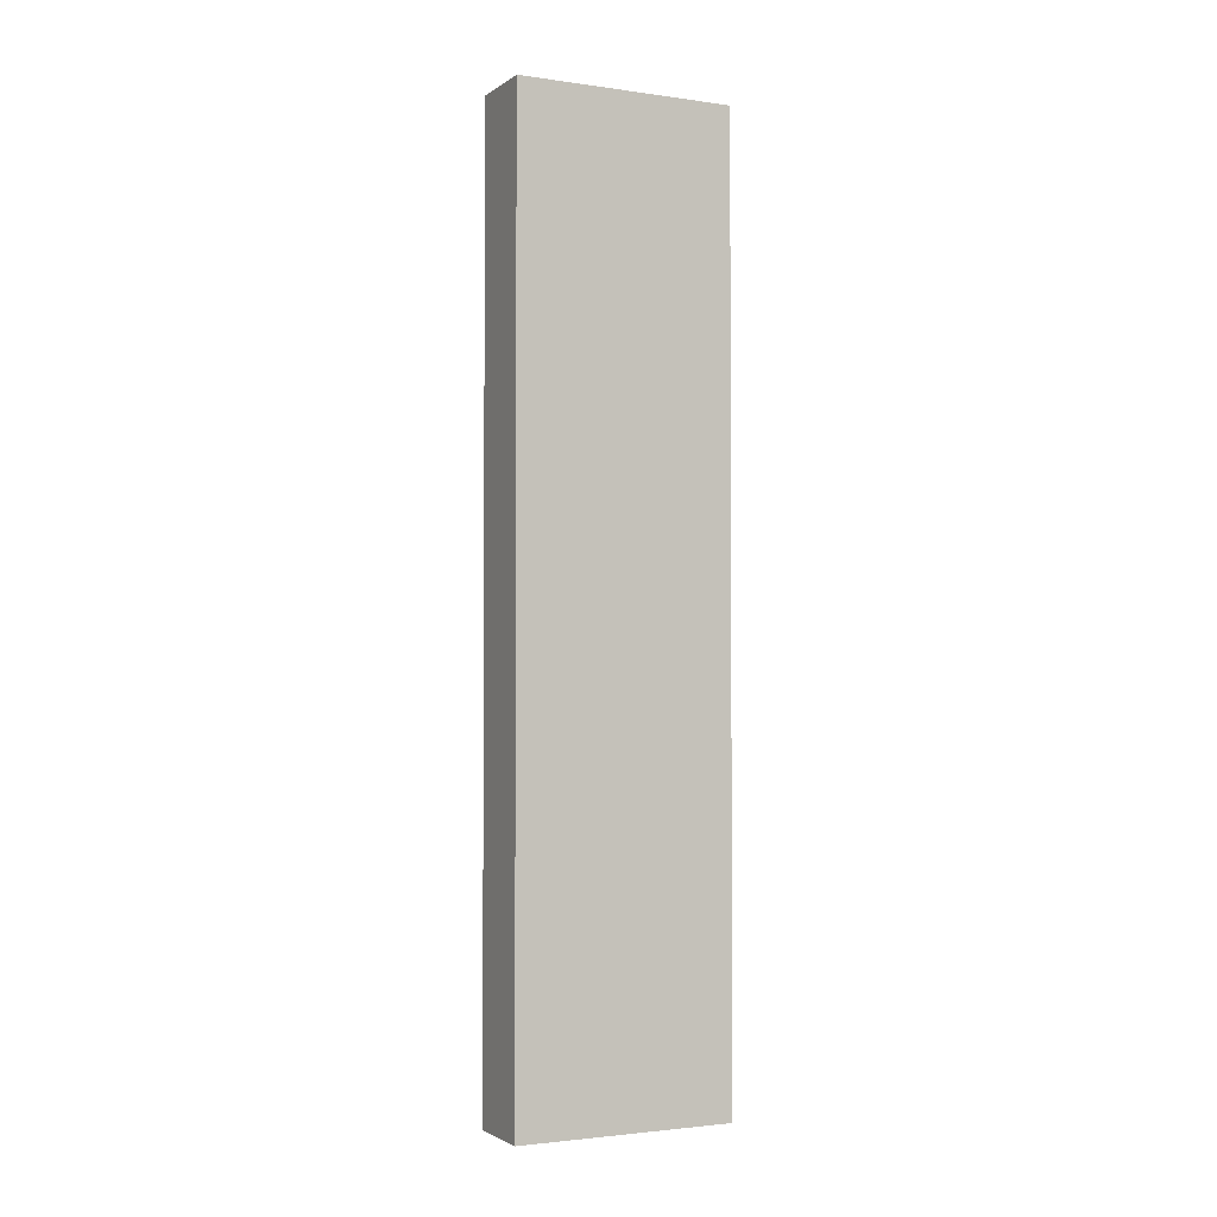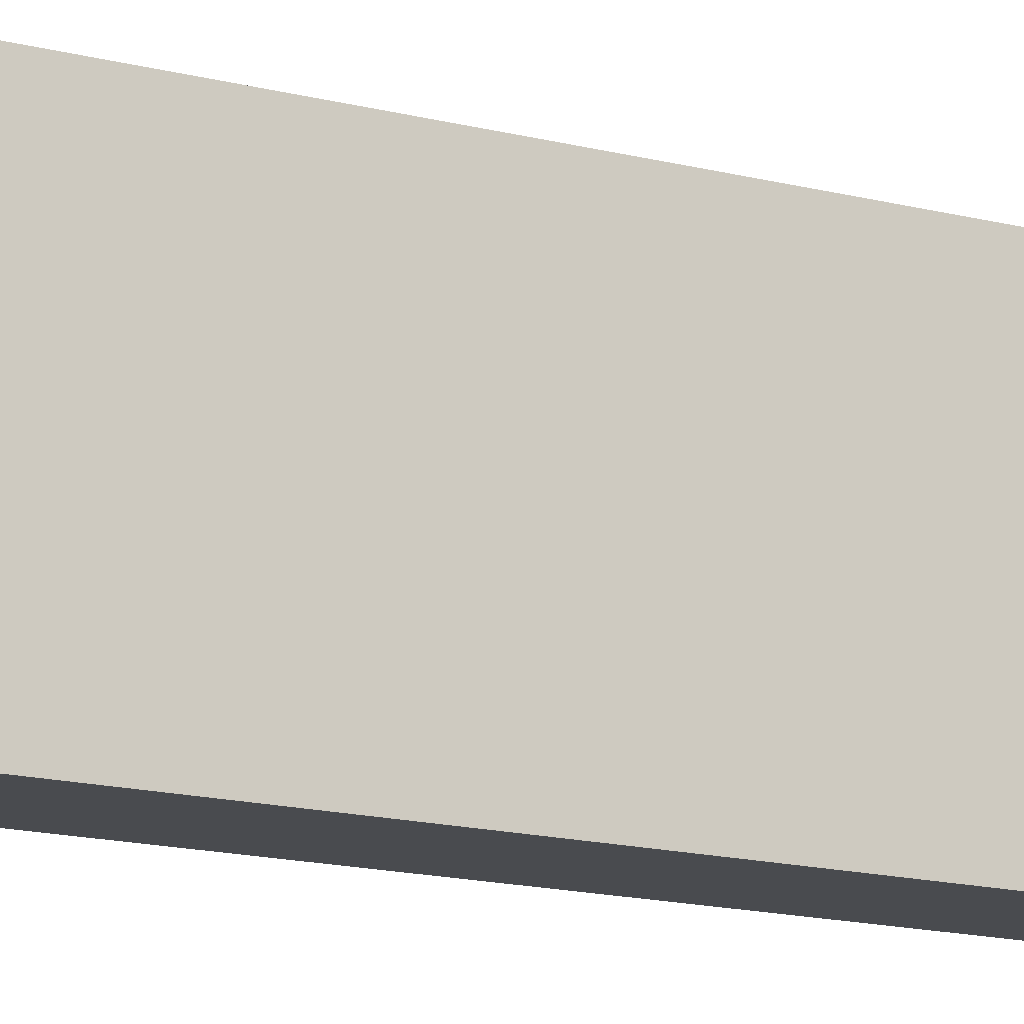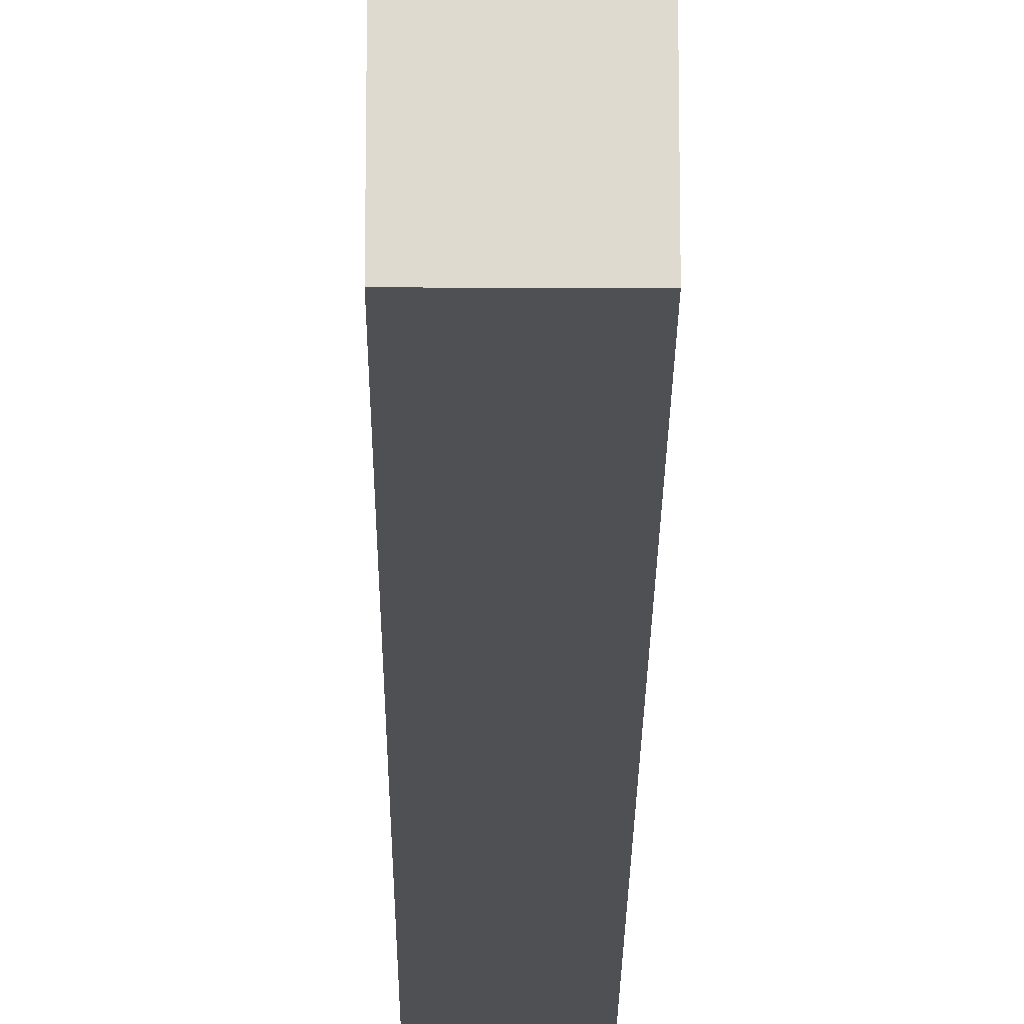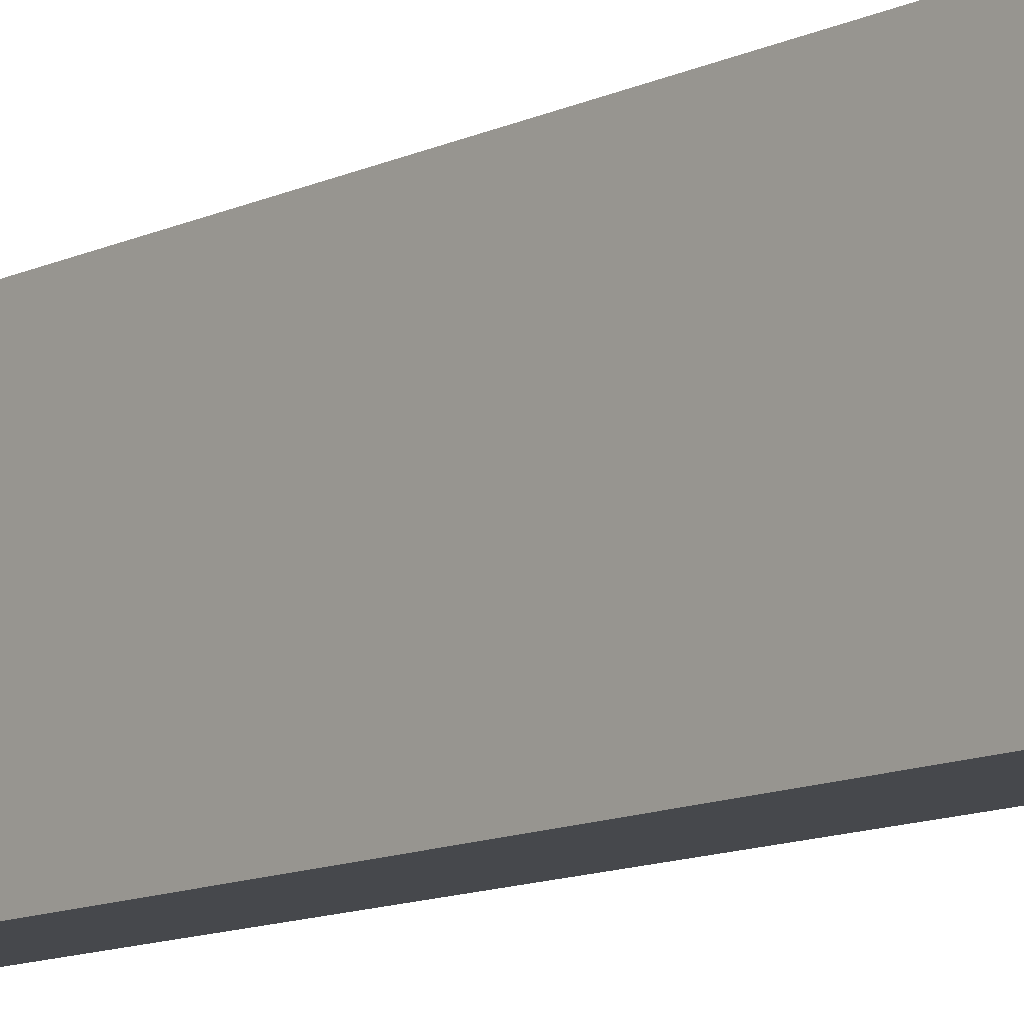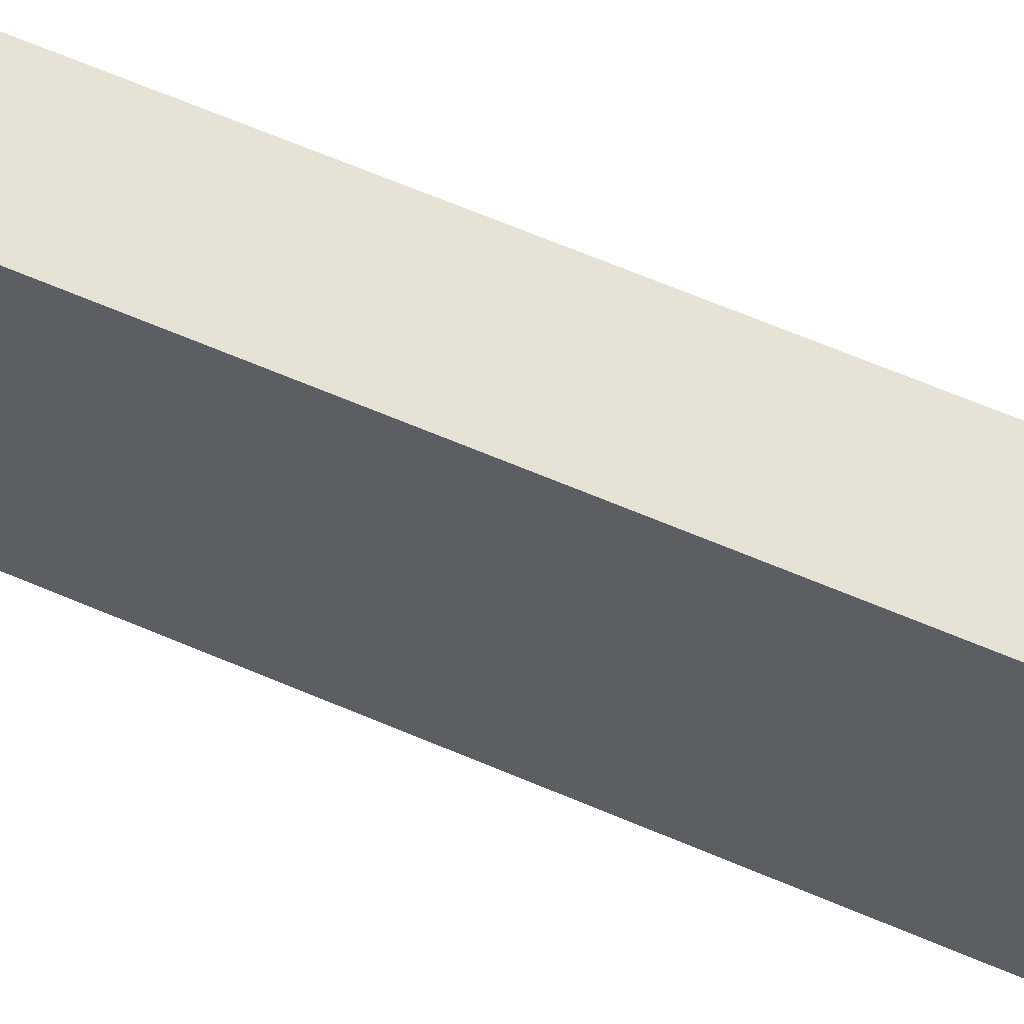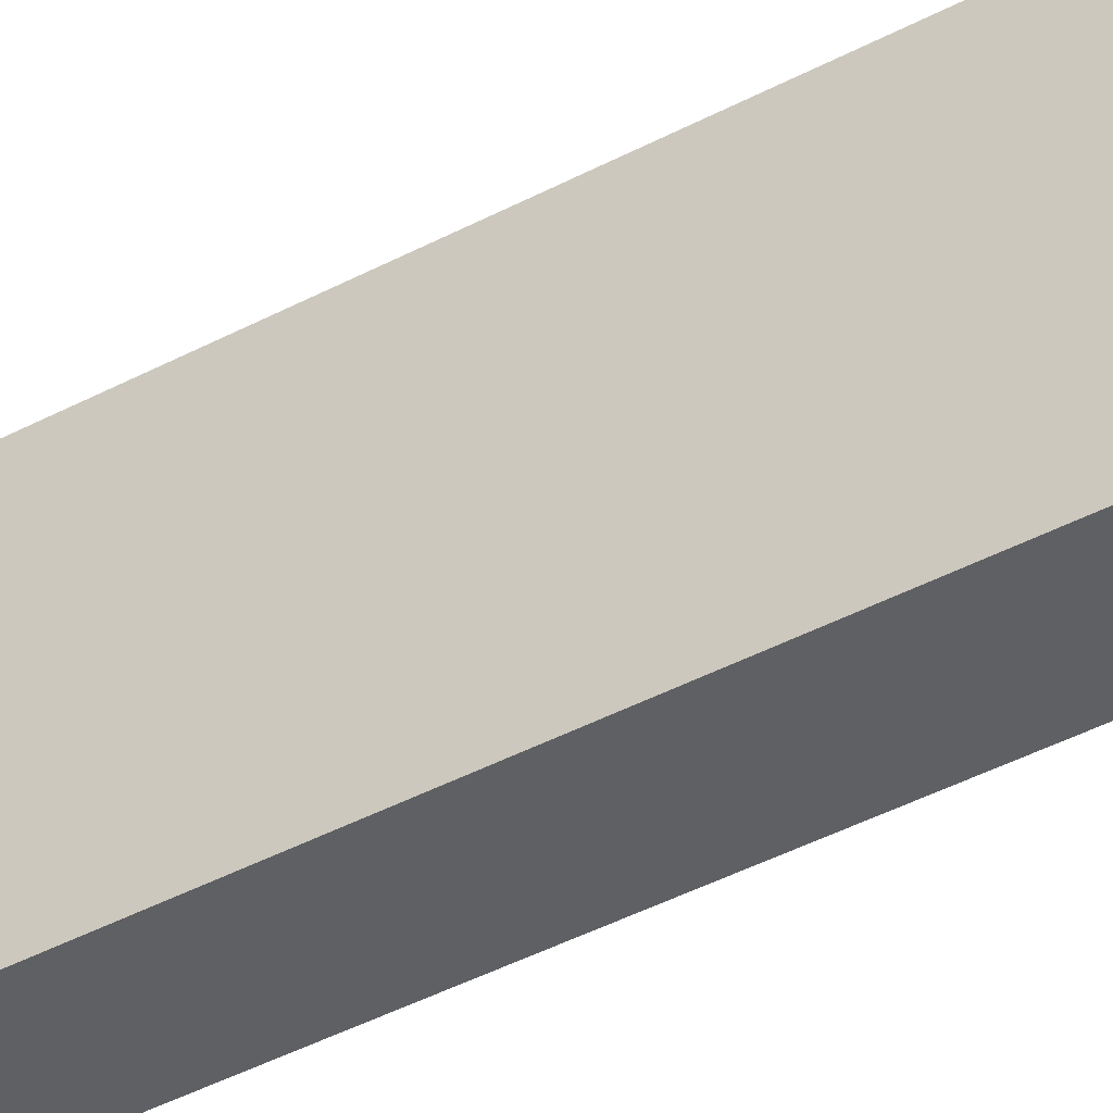
<metadata>
{"format":"obj","ext":"obj","renderer":"f3d","projection":"perspective","resolution":1024,"background":"white","views":[{"elev":-2.3,"azim":-116.2,"up":"+Z"},{"elev":-14.0,"azim":58.9,"up":"+Y"},{"elev":-19.1,"azim":-0.3,"up":"+Y"},{"elev":-11.2,"azim":139.7,"up":"+Y"},{"elev":63.1,"azim":-66.4,"up":"+Y"},{"elev":-44.1,"azim":121.7,"up":"+Y"}]}
</metadata>
<code>
o
v -3.9 0 -4
v -3.9 0 -5.3
v -3.9 0.3 -4
v -3.9 0.3 -5.3
v -3.8 0 -4
v -3.8 0 -5.3
v -3.8 0.3 -4
v -3.8 0.3 -5.3
v -3.9 0 -4
v -3.9 0.3 -4
v -3.8 0 -4
v -3.8 0.3 -4
v -3.9 0 -5.3
v -3.9 0.3 -5.3
v -3.8 0 -5.3
v -3.8 0.3 -5.3
v -3.9 0 -4
v -3.8 0 -4
v -3.9 0 -5.3
v -3.8 0 -5.3
v -3.9 0.3 -4
v -3.8 0.3 -4
v -3.9 0.3 -5.3
v -3.8 0.3 -5.3
f 3 2 1
f 4 2 3
f 5 6 7
f 7 6 8
f 11 10 9
f 12 10 11
f 13 14 15
f 15 14 16
f 19 18 17
f 20 18 19
f 21 22 23
f 23 22 24

</code>
